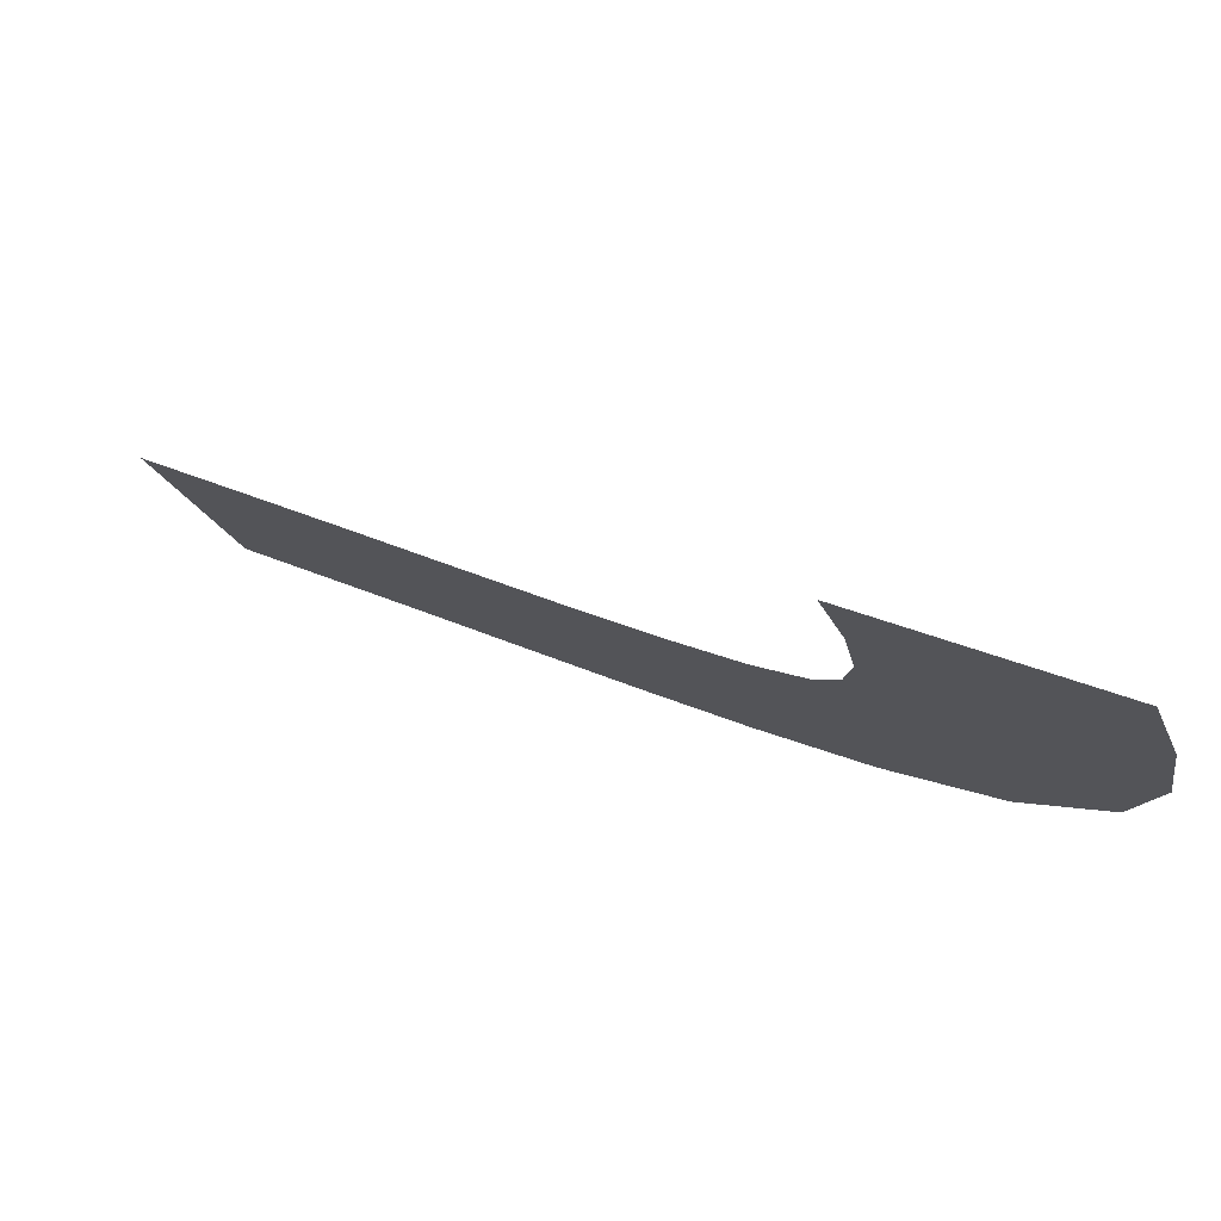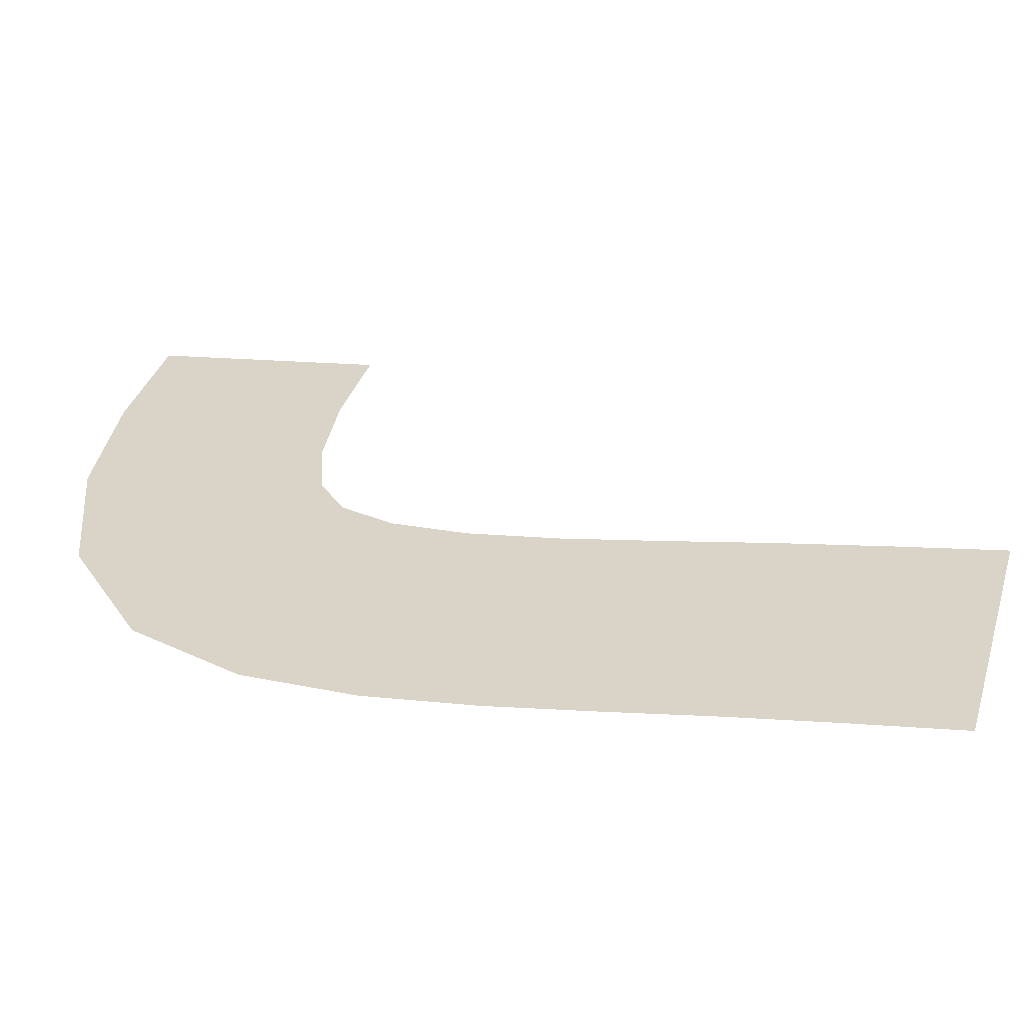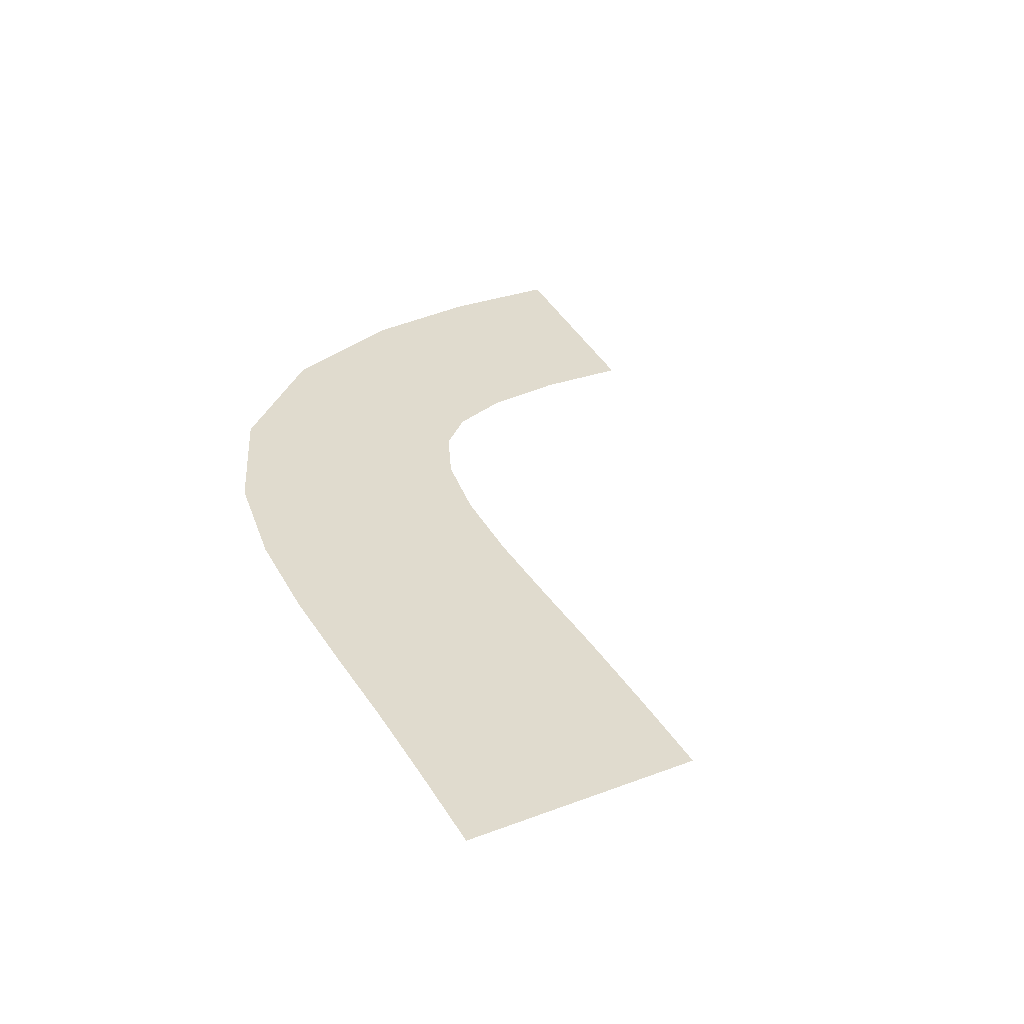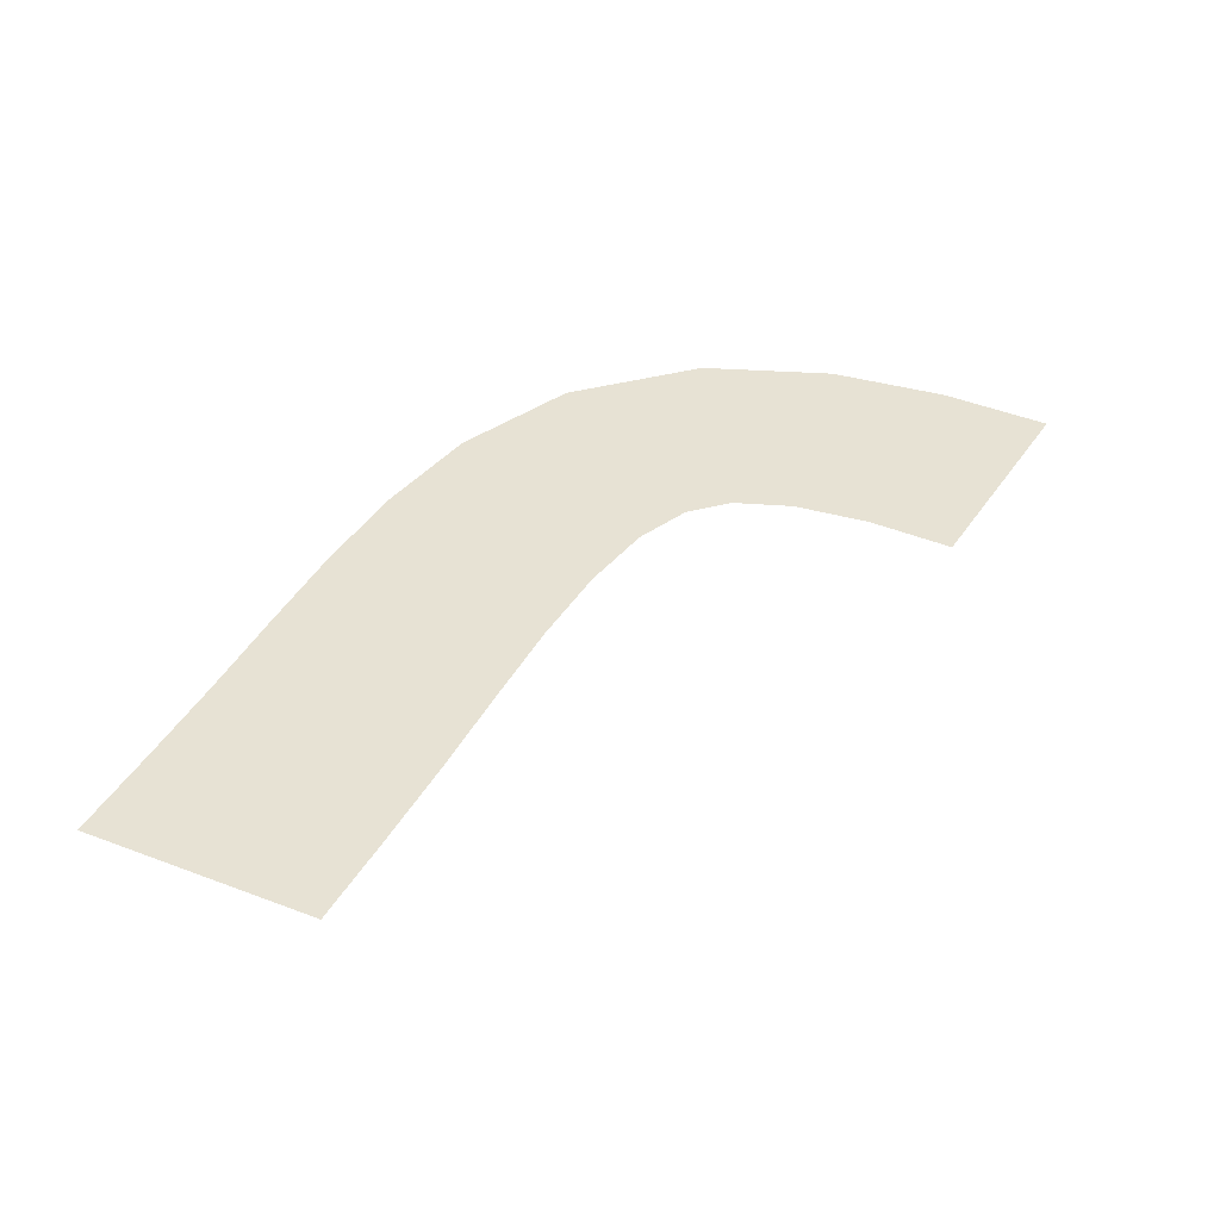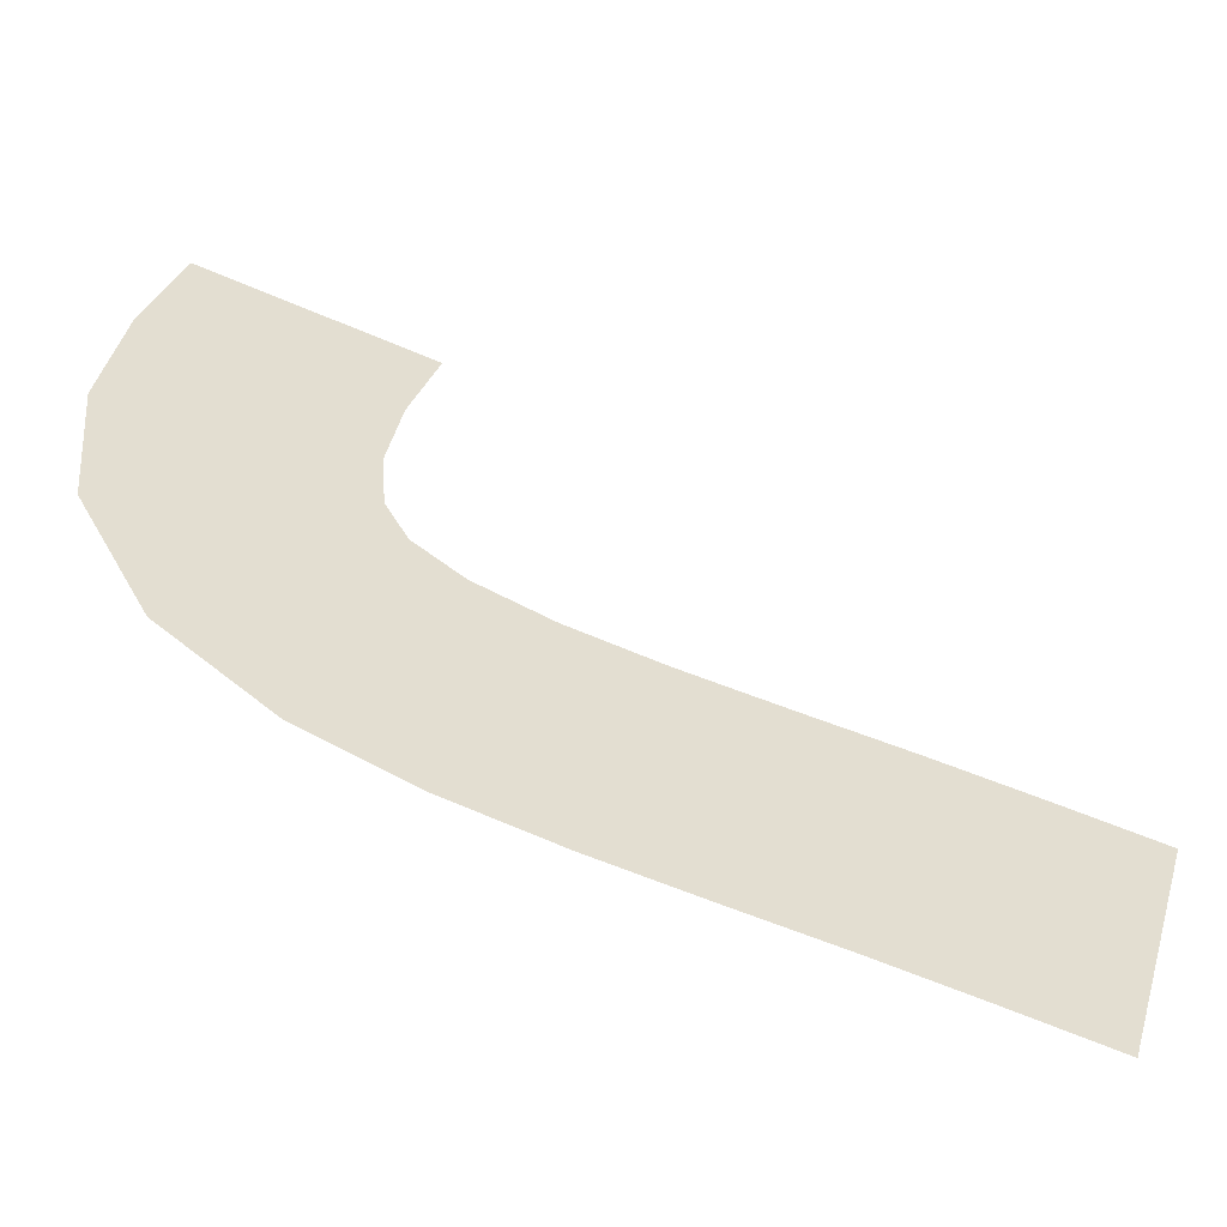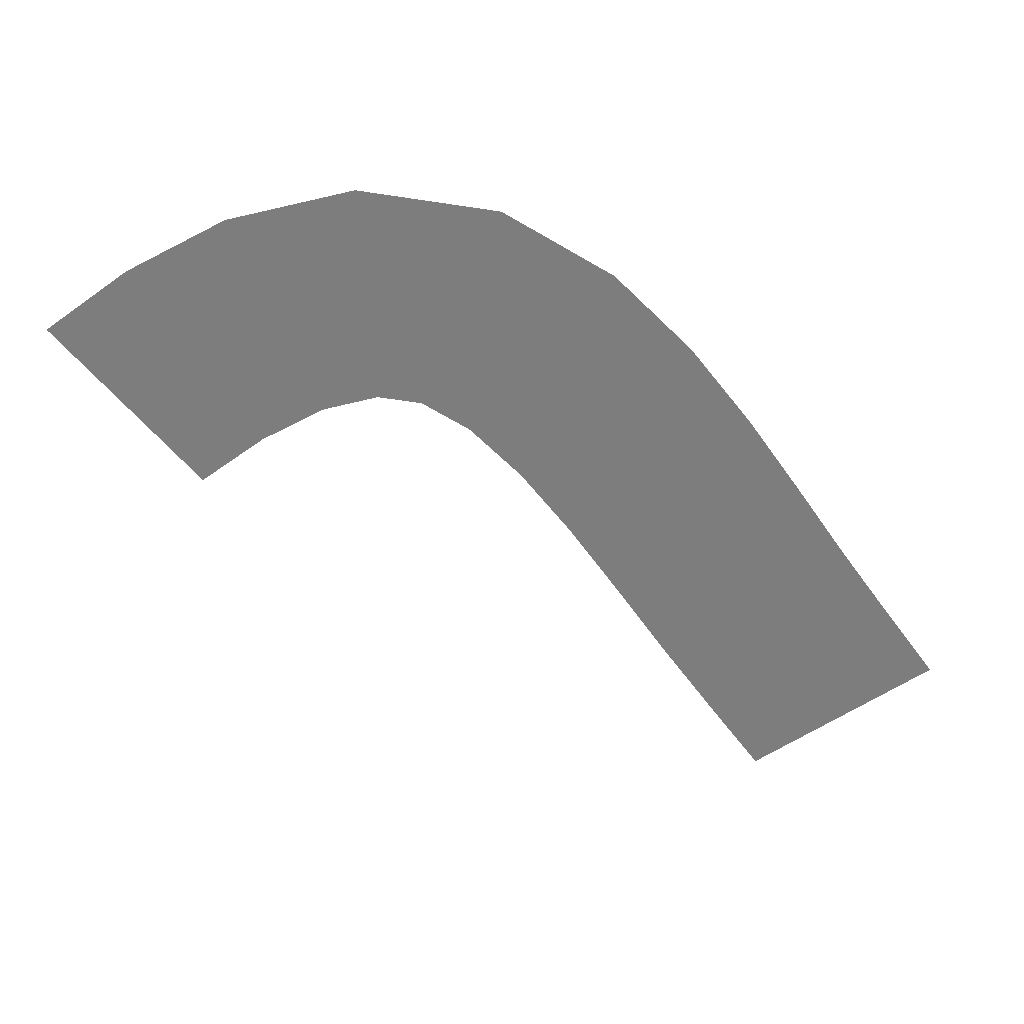
<metadata>
{"format":"obj","ext":"obj","renderer":"f3d","projection":"perspective","resolution":1024,"background":"white","views":[{"elev":78.3,"azim":22.8,"up":"+Z"},{"elev":-56.6,"azim":-170.3,"up":"+Z"},{"elev":33.5,"azim":-133.4,"up":"+Y"},{"elev":39.9,"azim":-80.6,"up":"+Y"},{"elev":-53.5,"azim":167.6,"up":"+Z"},{"elev":-59.2,"azim":108.5,"up":"+Y"}]}
</metadata>
<code>
g Markers9
v -114.6 0.04 247.9
v -114.6 0.04 247.9
v -117.9 0.04 259.4
v -117.9 0.04 259.4
v -109.7 0.04 249.4
v -109.7 0.04 249.4
v -113.3 0.04 260.9
v -113.3 0.04 260.9
v -105 0.04 250.8
v -105 0.04 250.8
v -108.3 0.04 262.4
v -108.3 0.04 262.4
v -100.2 0.04 252.2
v -100.2 0.04 252.2
v -103.4 0.04 263.8
v -103.4 0.04 263.8
v -95.16 0.04 253.7
v -95.16 0.04 253.7
v -98.73 0.04 265.1
v -98.73 0.04 265.1
v -89.95 0.04 255.5
v -89.95 0.04 255.5
v -94.4 0.04 266.6
v -94.4 0.04 266.6
v -84.53 0.04 258.1
v -84.53 0.04 258.1
v -90.79 0.04 268.4
v -90.79 0.04 268.4
v -79.21 0.04 262.6
v -79.21 0.04 262.6
v -88.41 0.04 270.3
v -88.41 0.04 270.3
v -75.7 0.04 269.4
v -75.7 0.04 269.4
v -87.3 0.04 272.5
v -87.3 0.04 272.5
v -75.1 0.04 276.4
v -75.1 0.04 276.4
v -87.07 0.04 275.6
v -87.07 0.04 275.6
v -76.12 0.04 282.4
v -76.12 0.04 282.4
v -87.74 0.04 279.4
v -87.74 0.04 279.4
v -77.88 0.04 287.8
v -77.88 0.04 287.8
v -89.09 0.04 283.5
v -89.09 0.04 283.5
f 5 1 3
f 7 5 3
f 9 5 7
f 11 9 7
f 13 9 11
f 15 13 11
f 17 13 15
f 19 17 15
f 21 17 19
f 23 21 19
f 25 21 23
f 27 25 23
f 29 25 27
f 31 29 27
f 33 29 31
f 35 33 31
f 37 33 35
f 39 37 35
f 41 37 39
f 43 41 39
f 45 41 43
f 47 45 43

</code>
